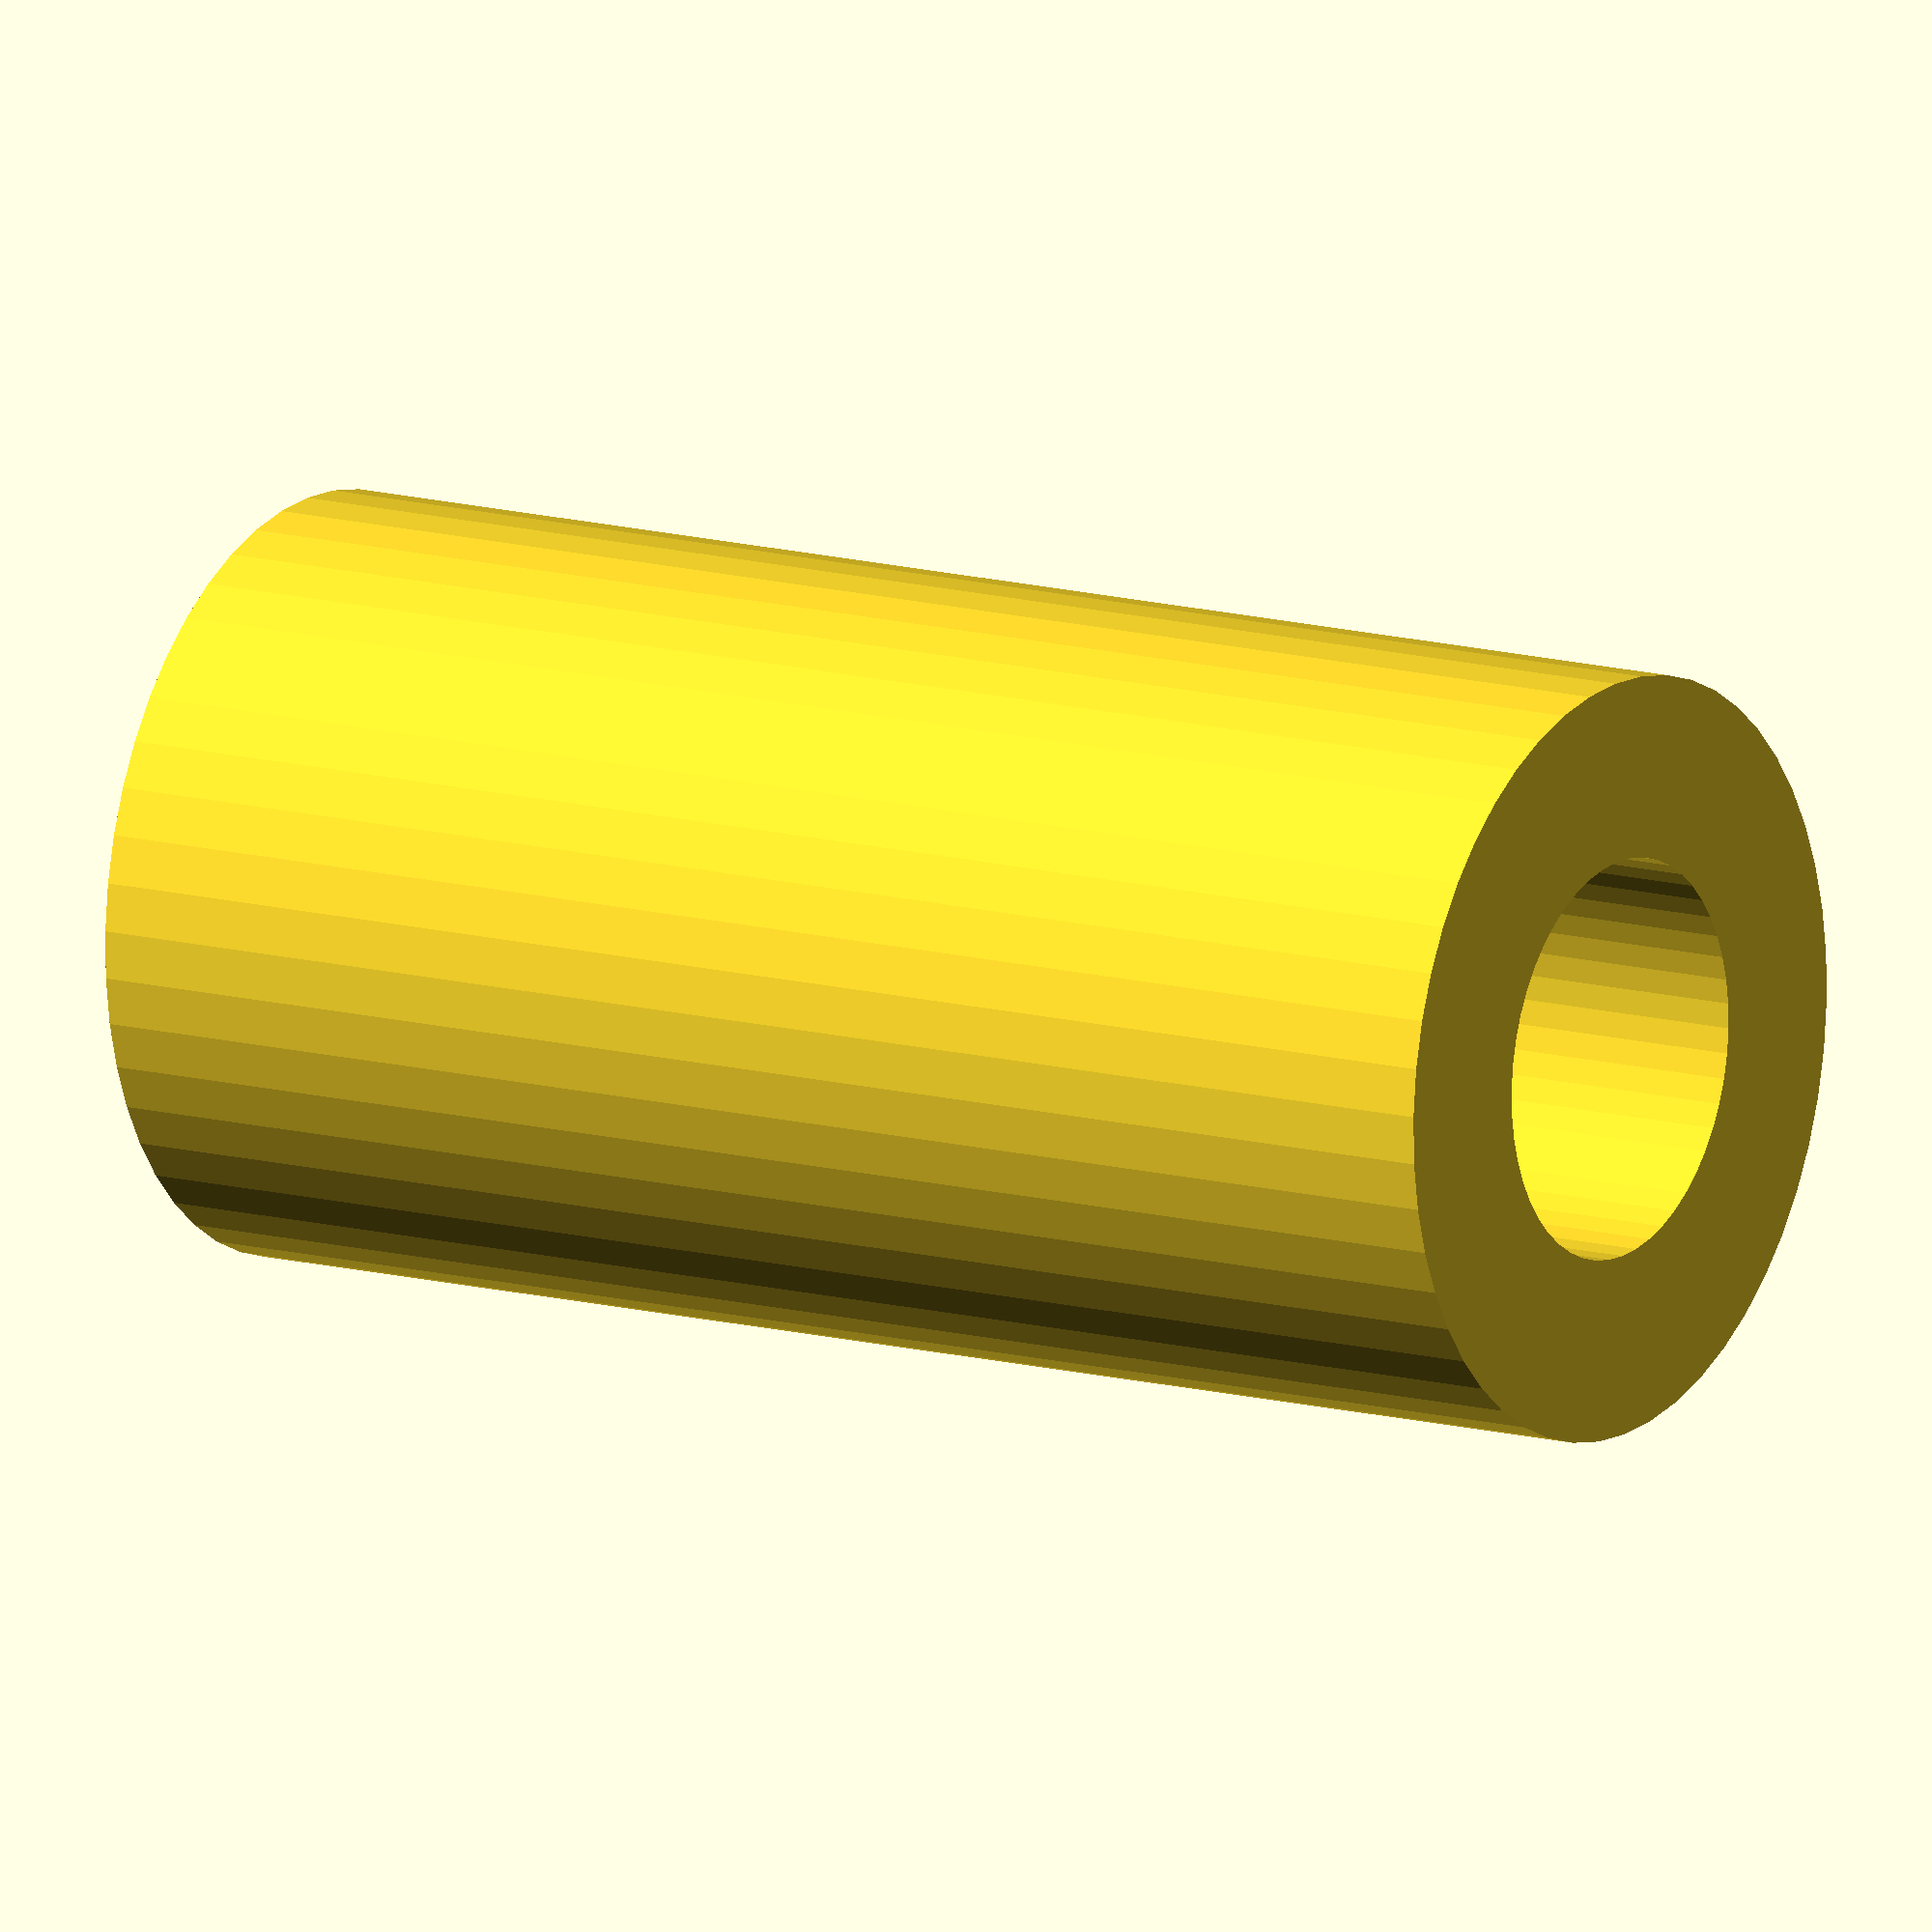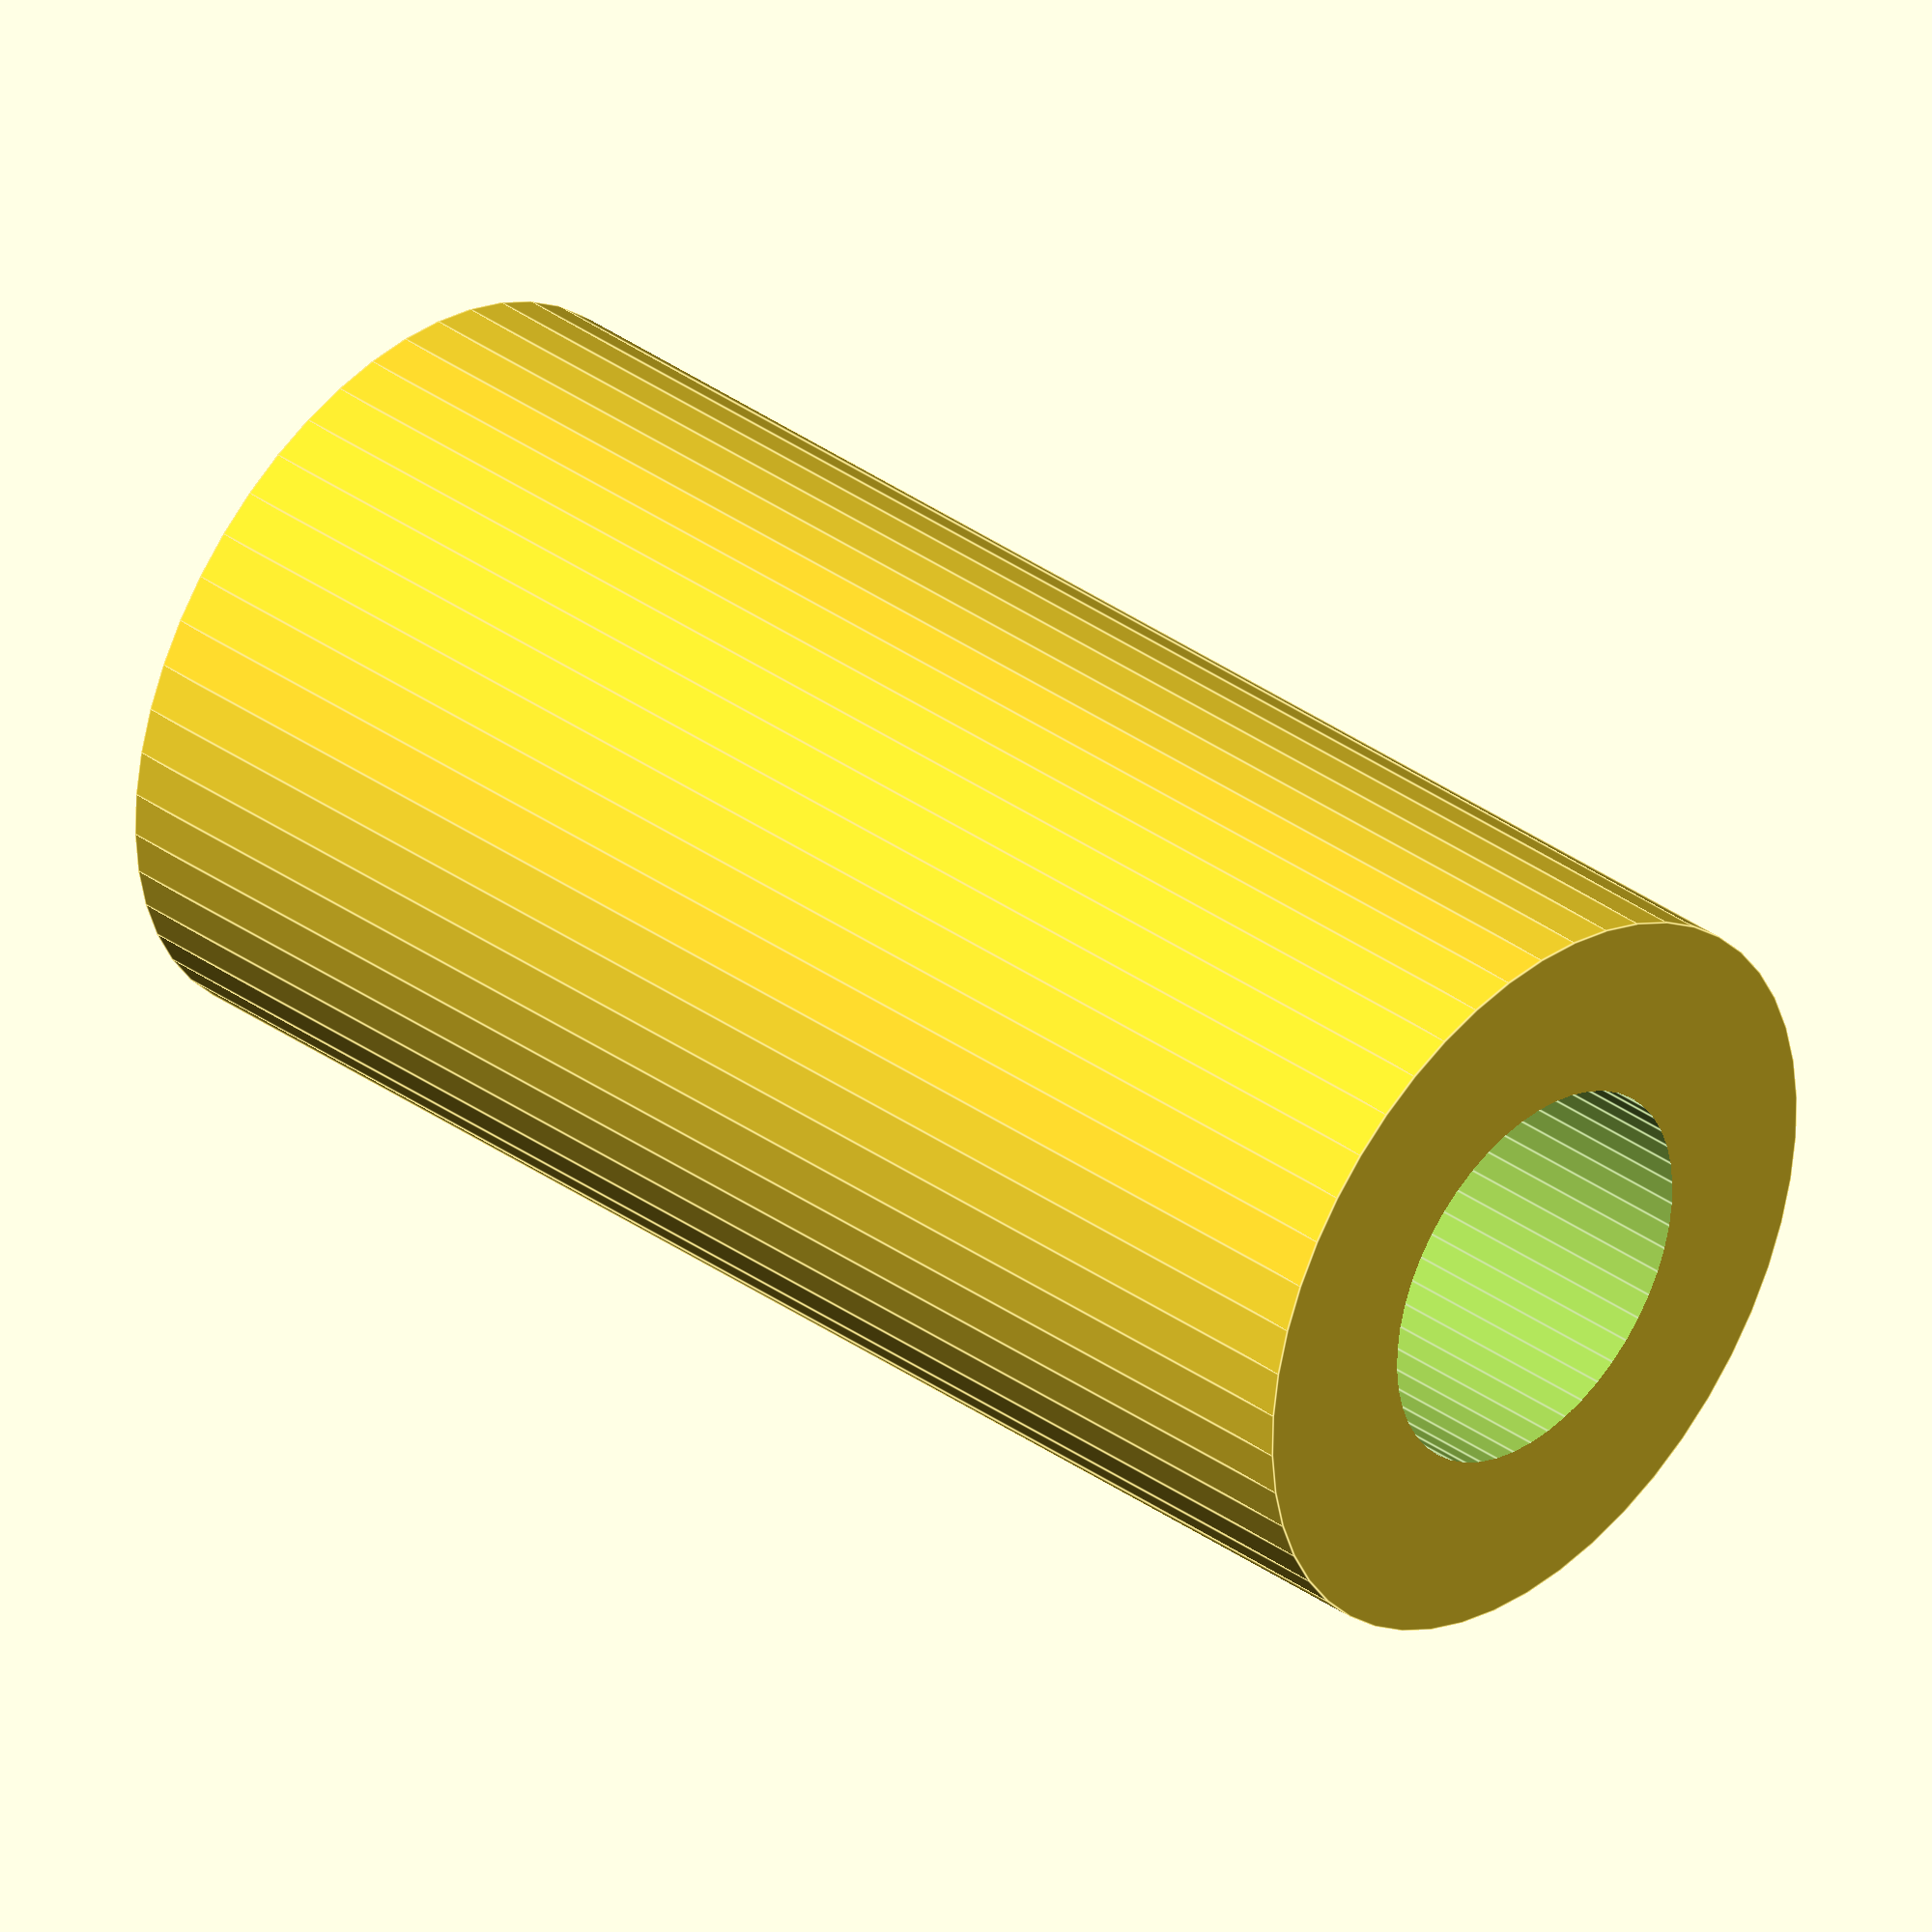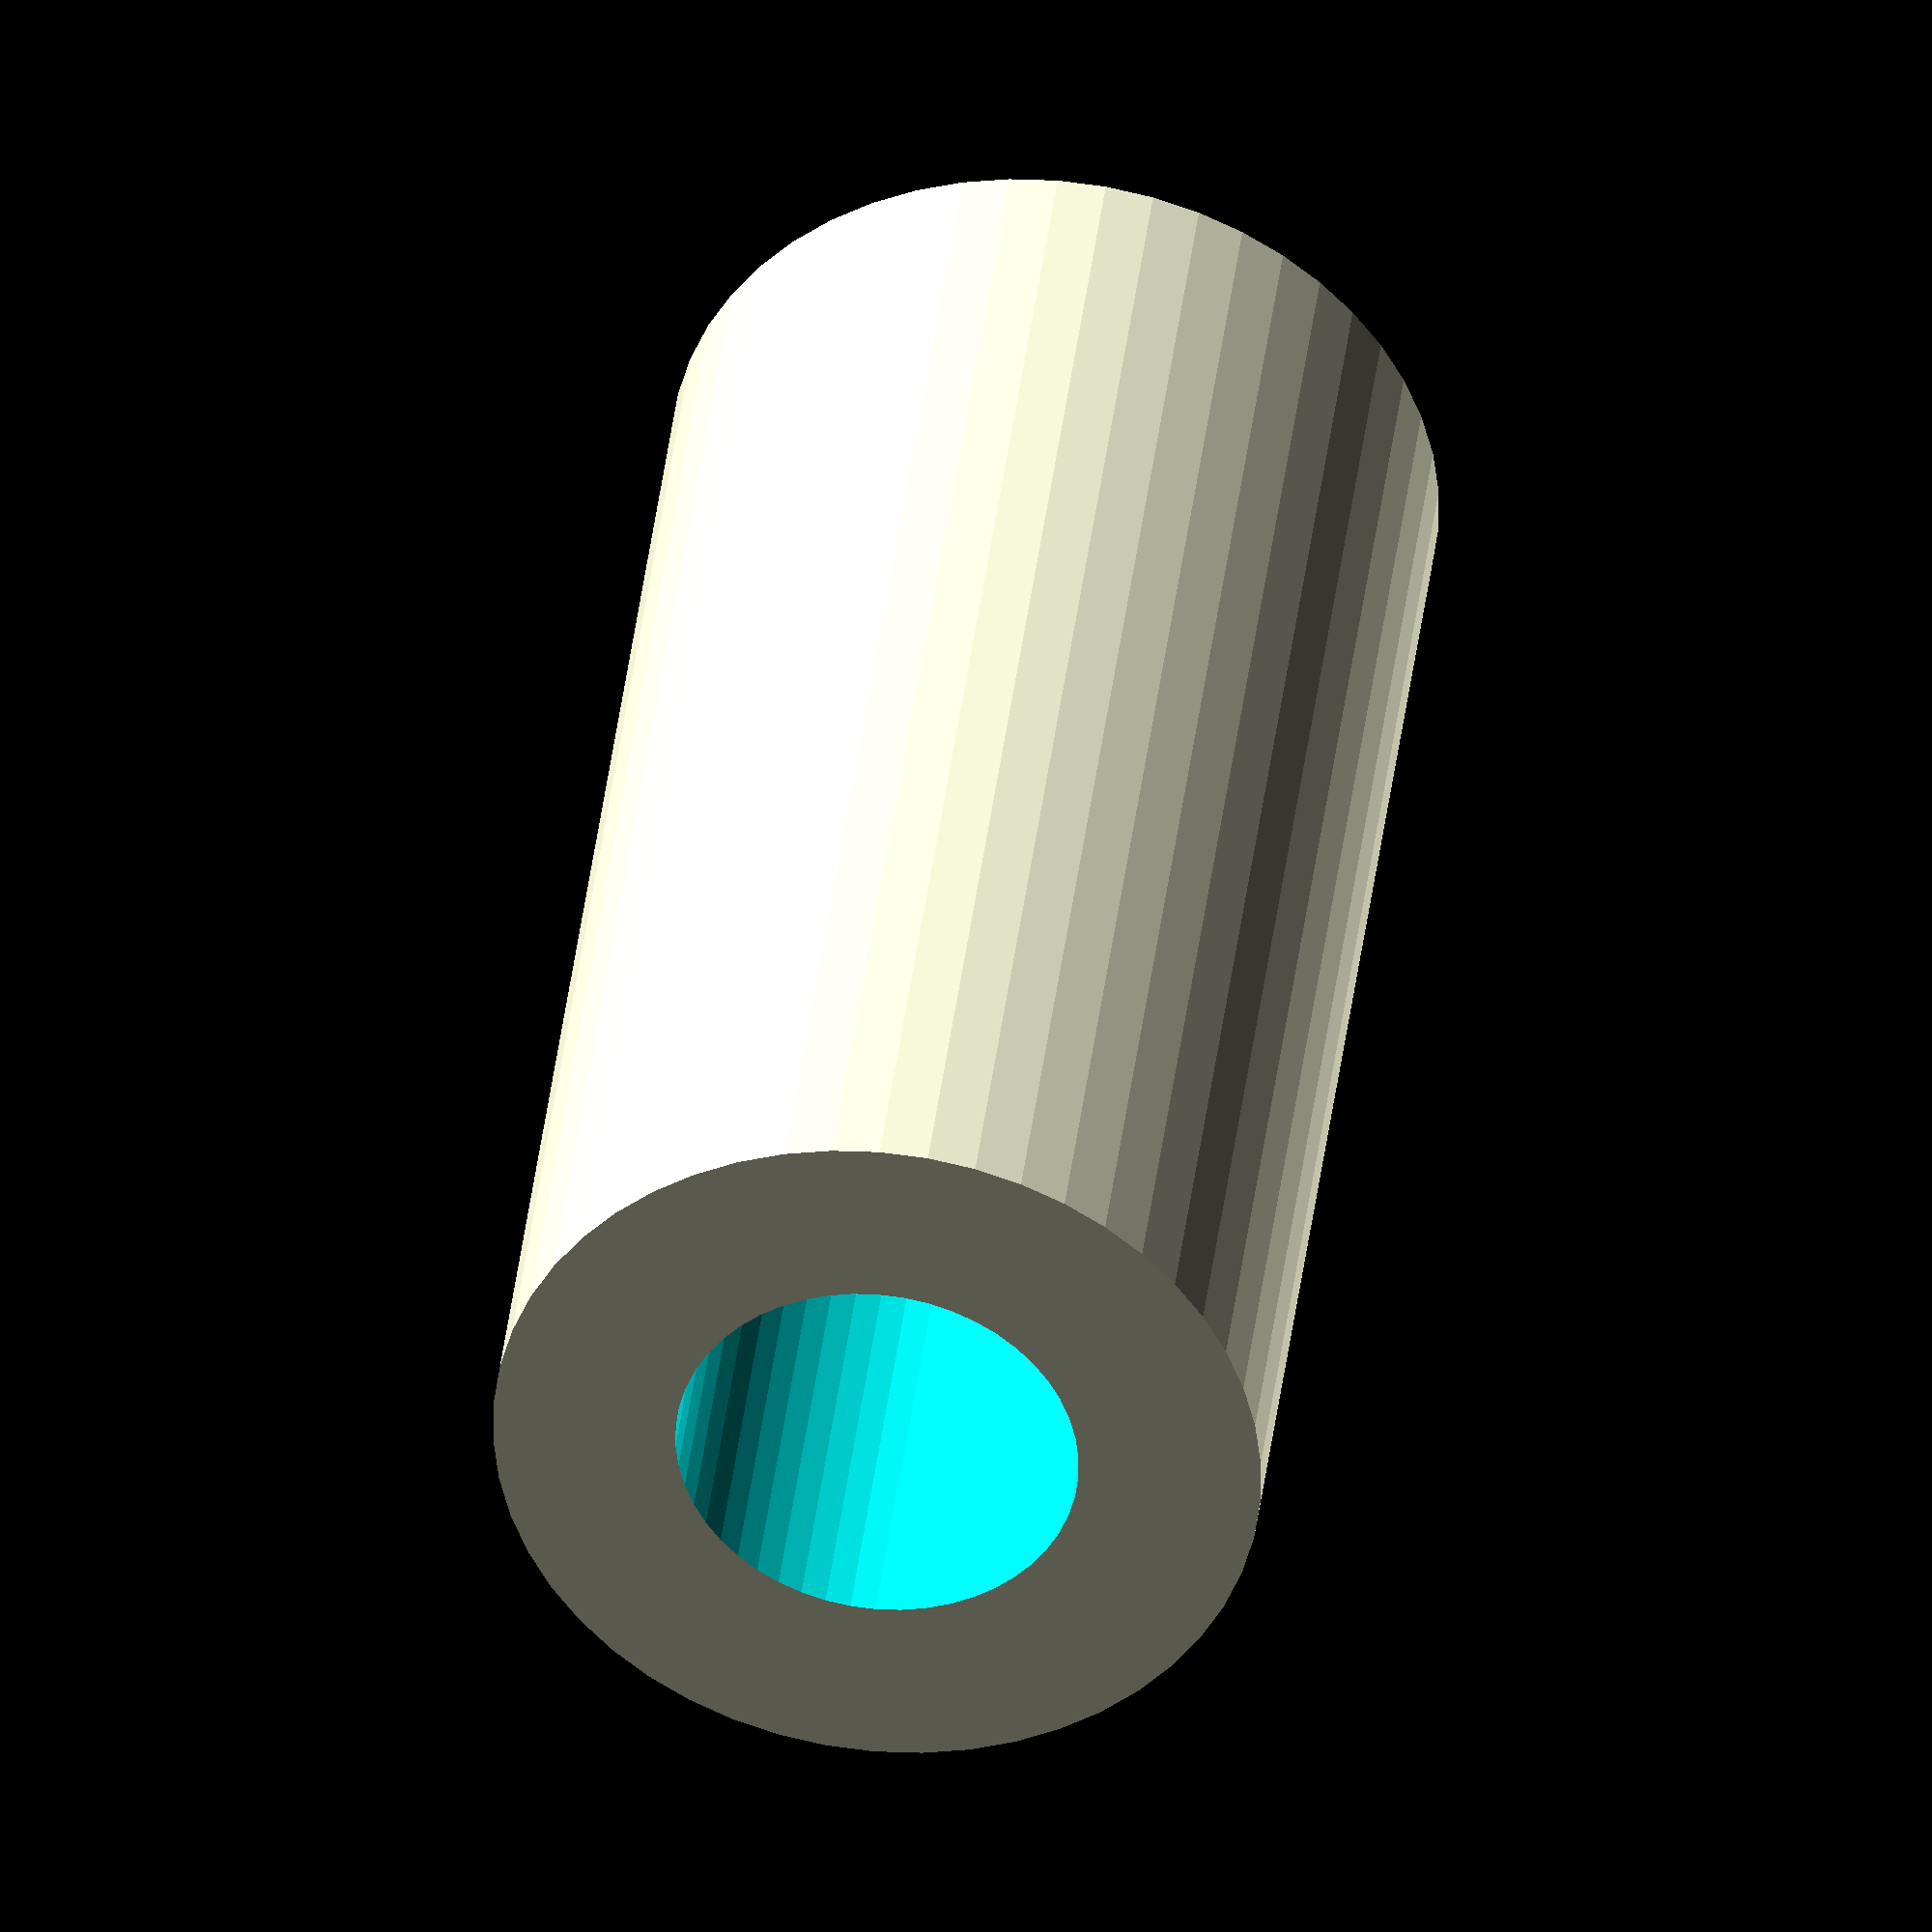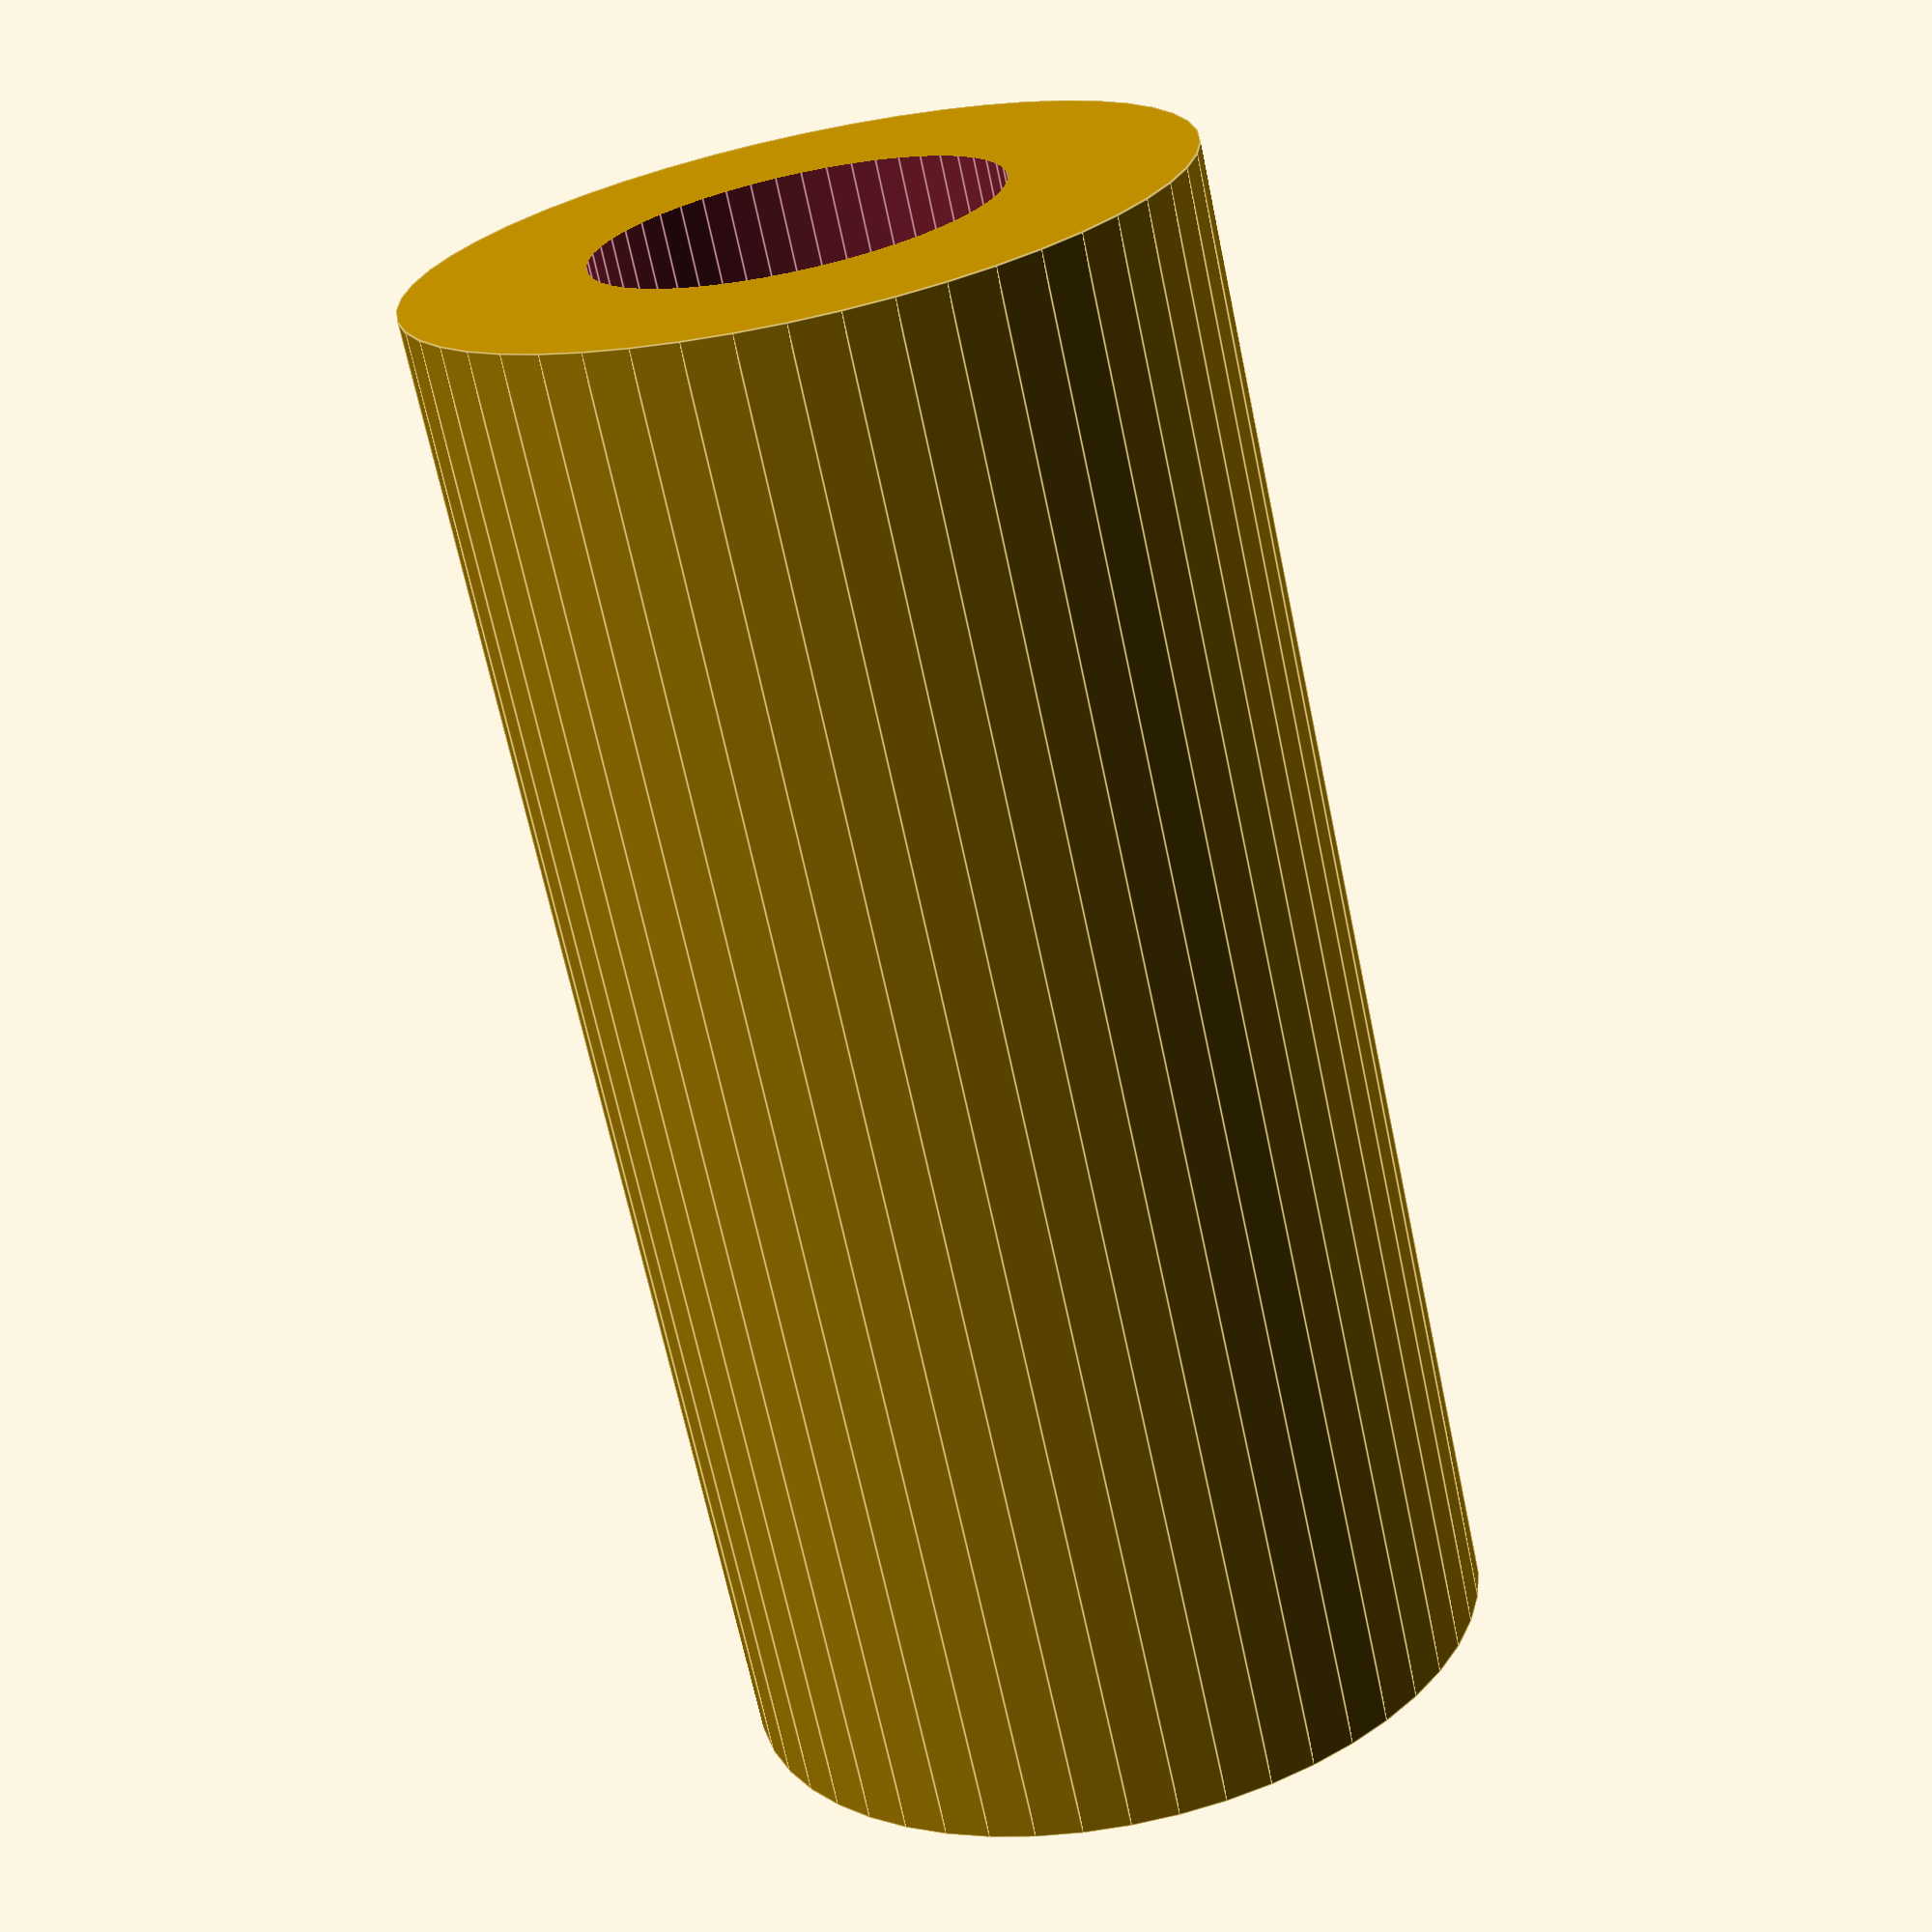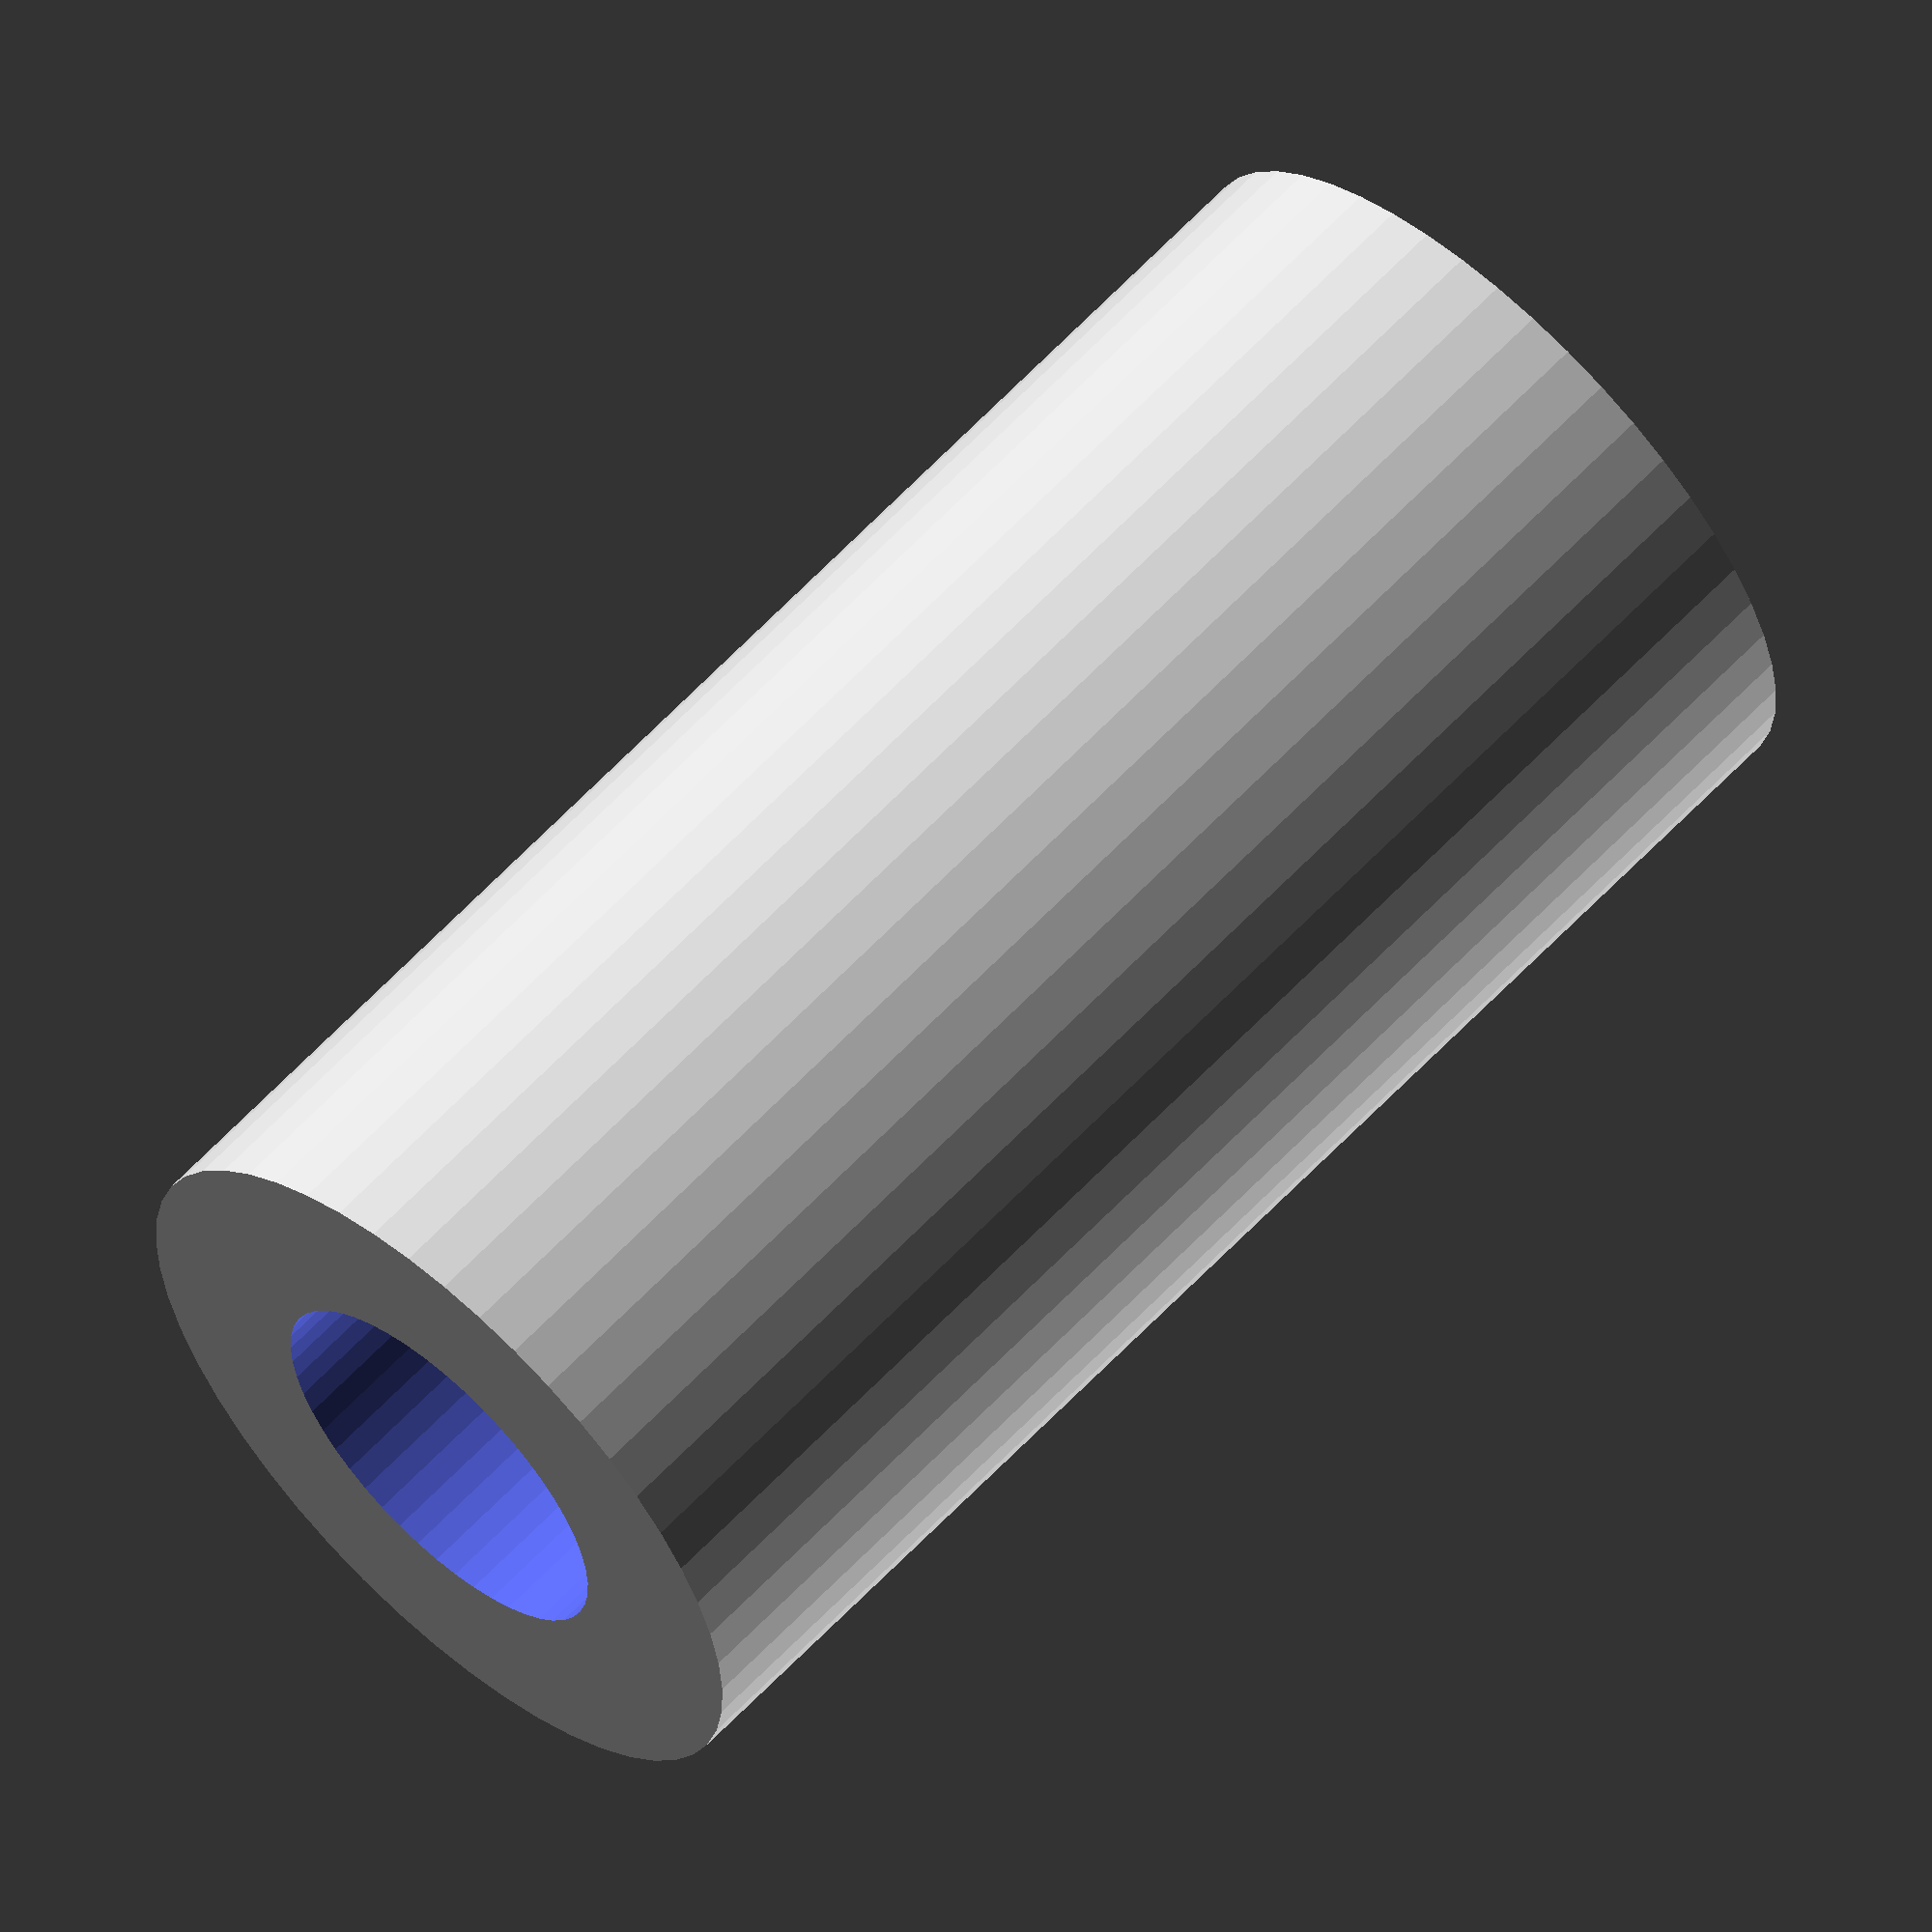
<openscad>
$fn = 50;


difference() {
	union() {
		translate(v = [0, 0, -20.0000000000]) {
			cylinder(h = 40, r = 10.0000000000);
		}
	}
	union() {
		translate(v = [0, 0, -100.0000000000]) {
			cylinder(h = 200, r = 5.2500000000);
		}
	}
}
</openscad>
<views>
elev=347.0 azim=91.3 roll=122.3 proj=o view=solid
elev=143.7 azim=52.4 roll=47.3 proj=o view=edges
elev=140.8 azim=220.0 roll=173.4 proj=o view=solid
elev=68.0 azim=226.2 roll=11.9 proj=p view=edges
elev=118.2 azim=177.4 roll=137.1 proj=o view=solid
</views>
